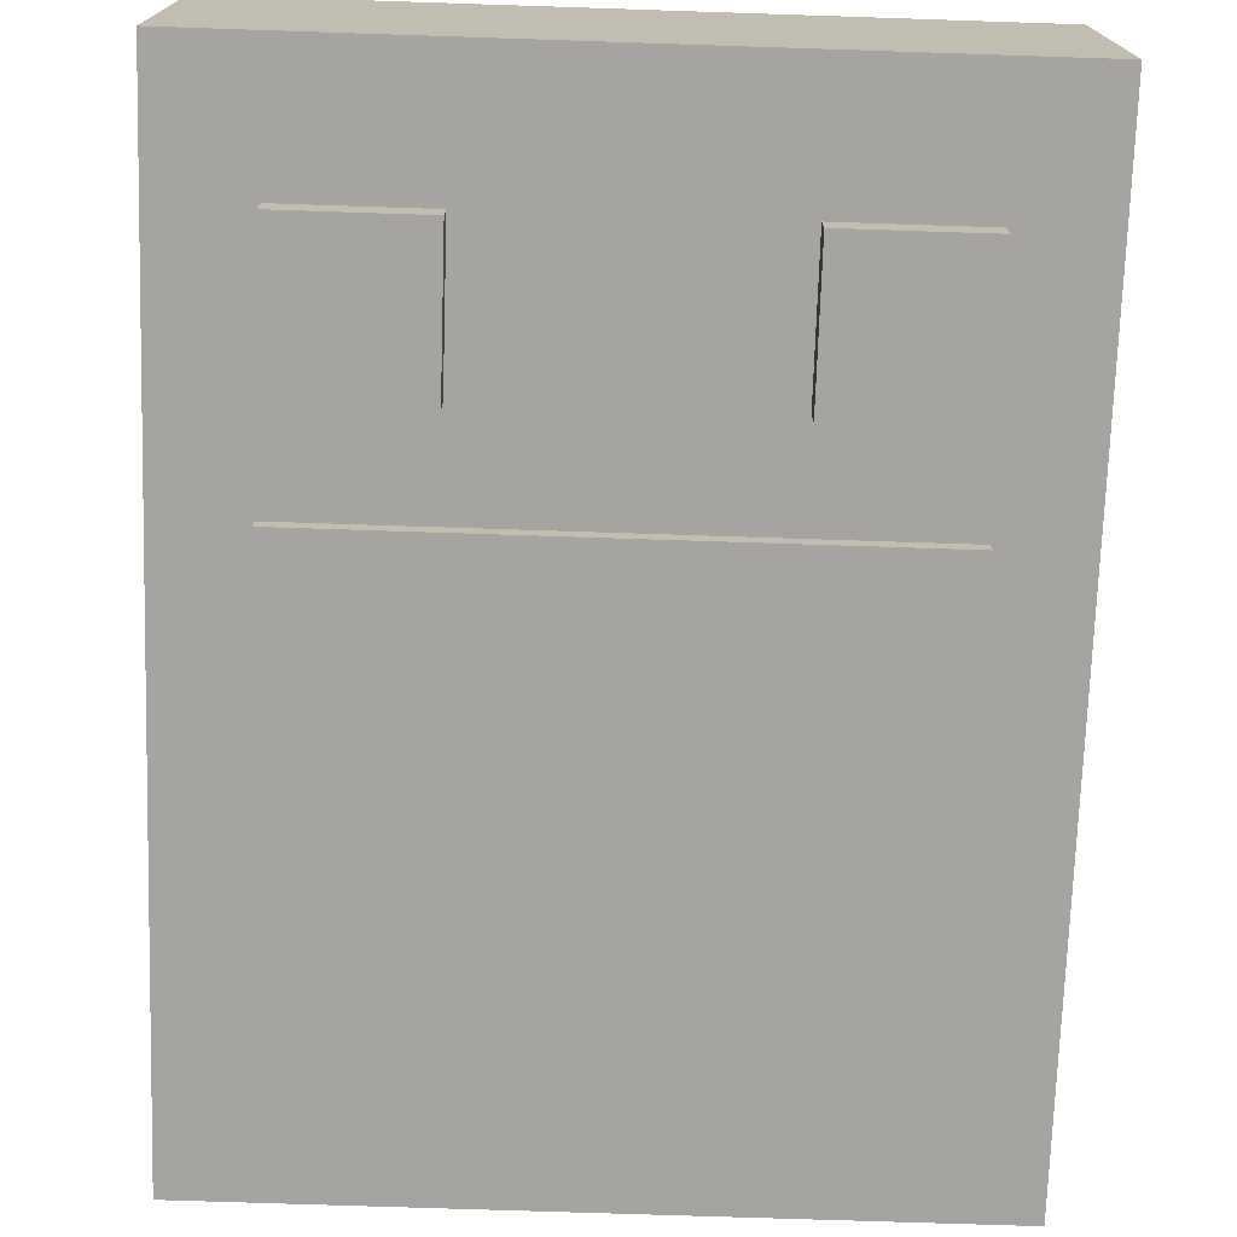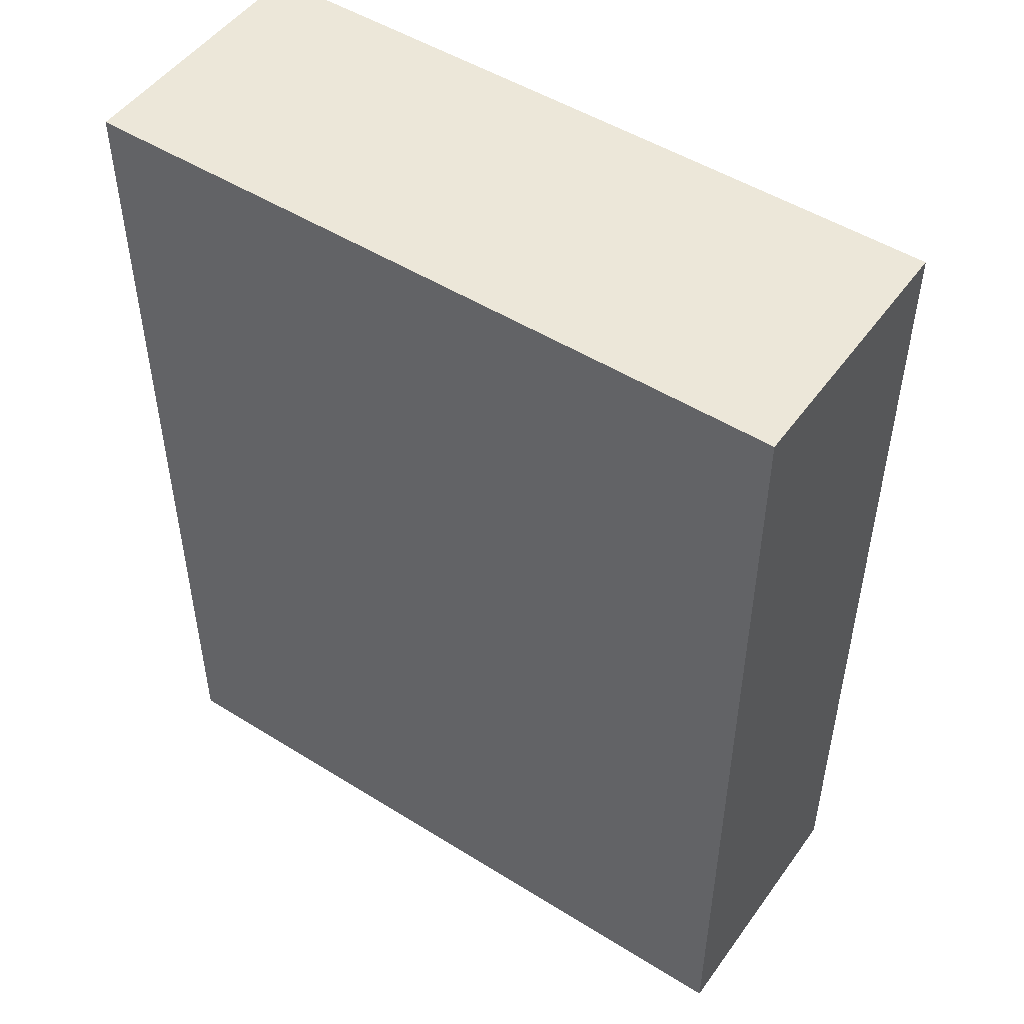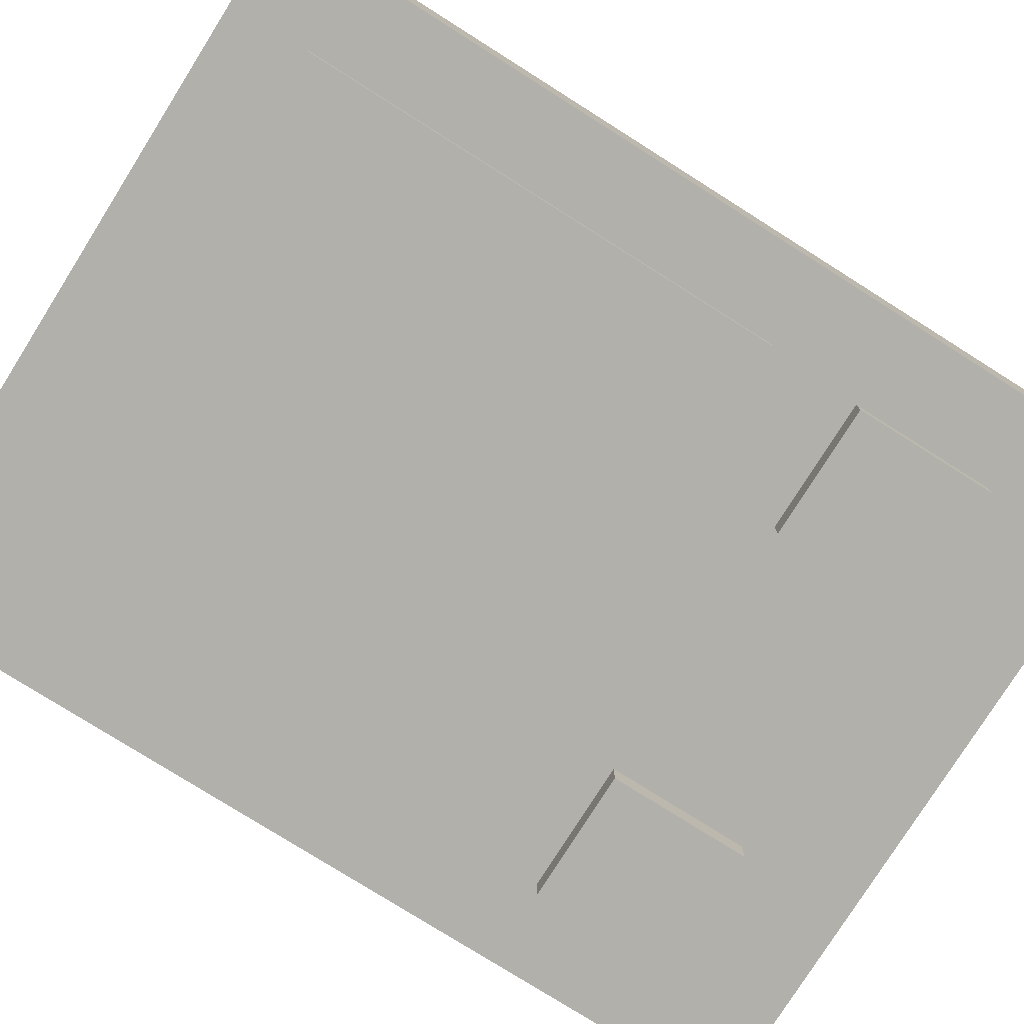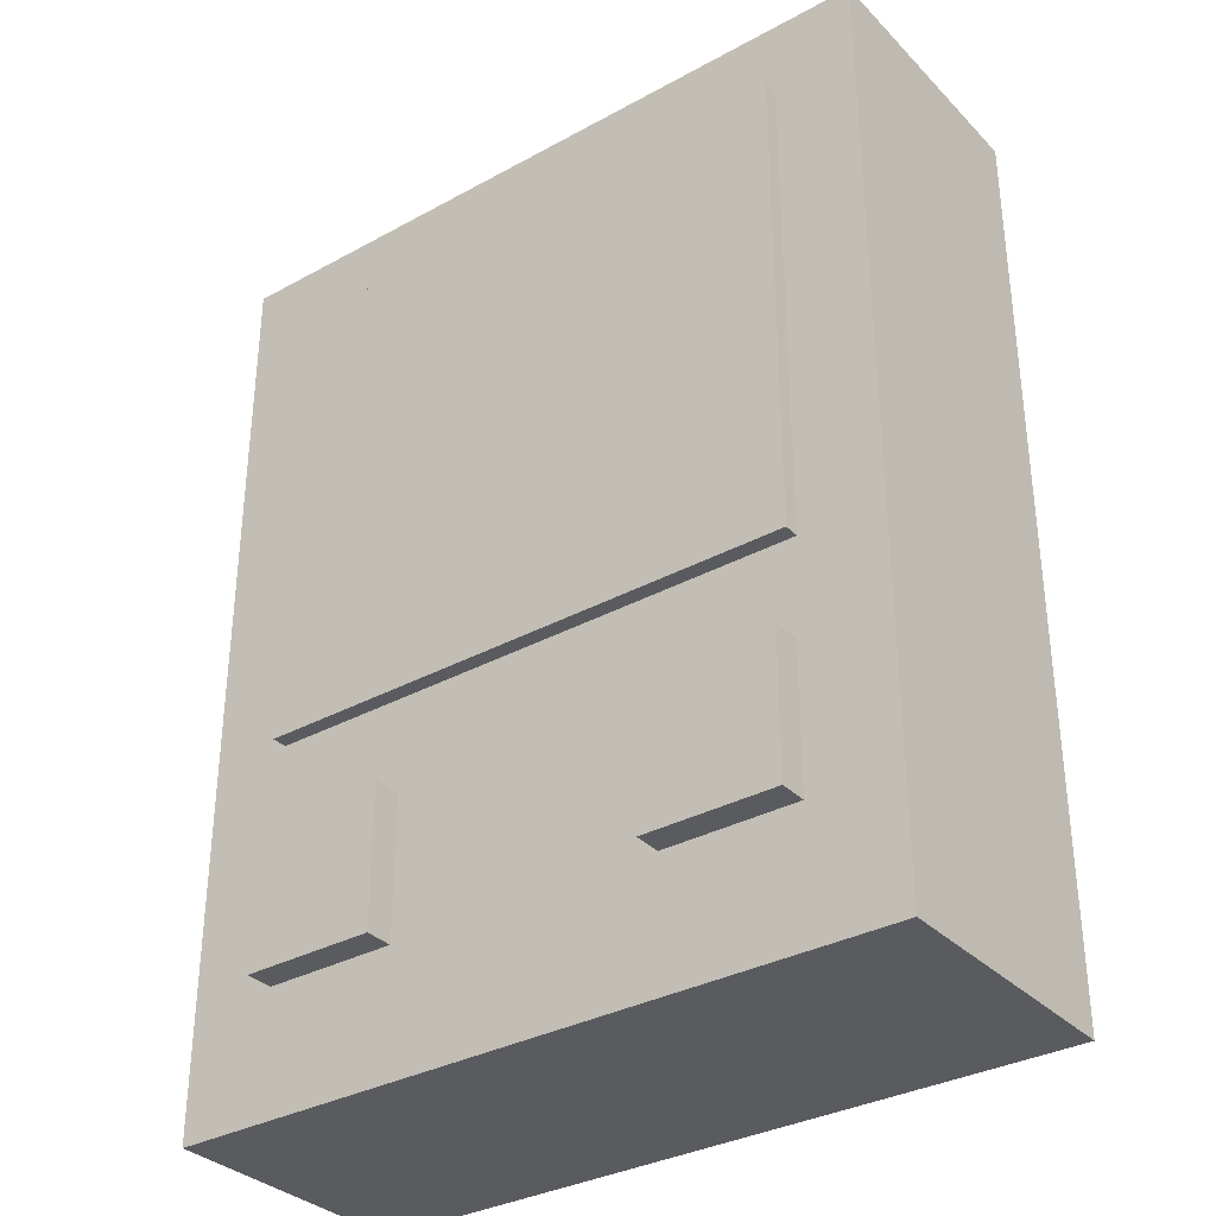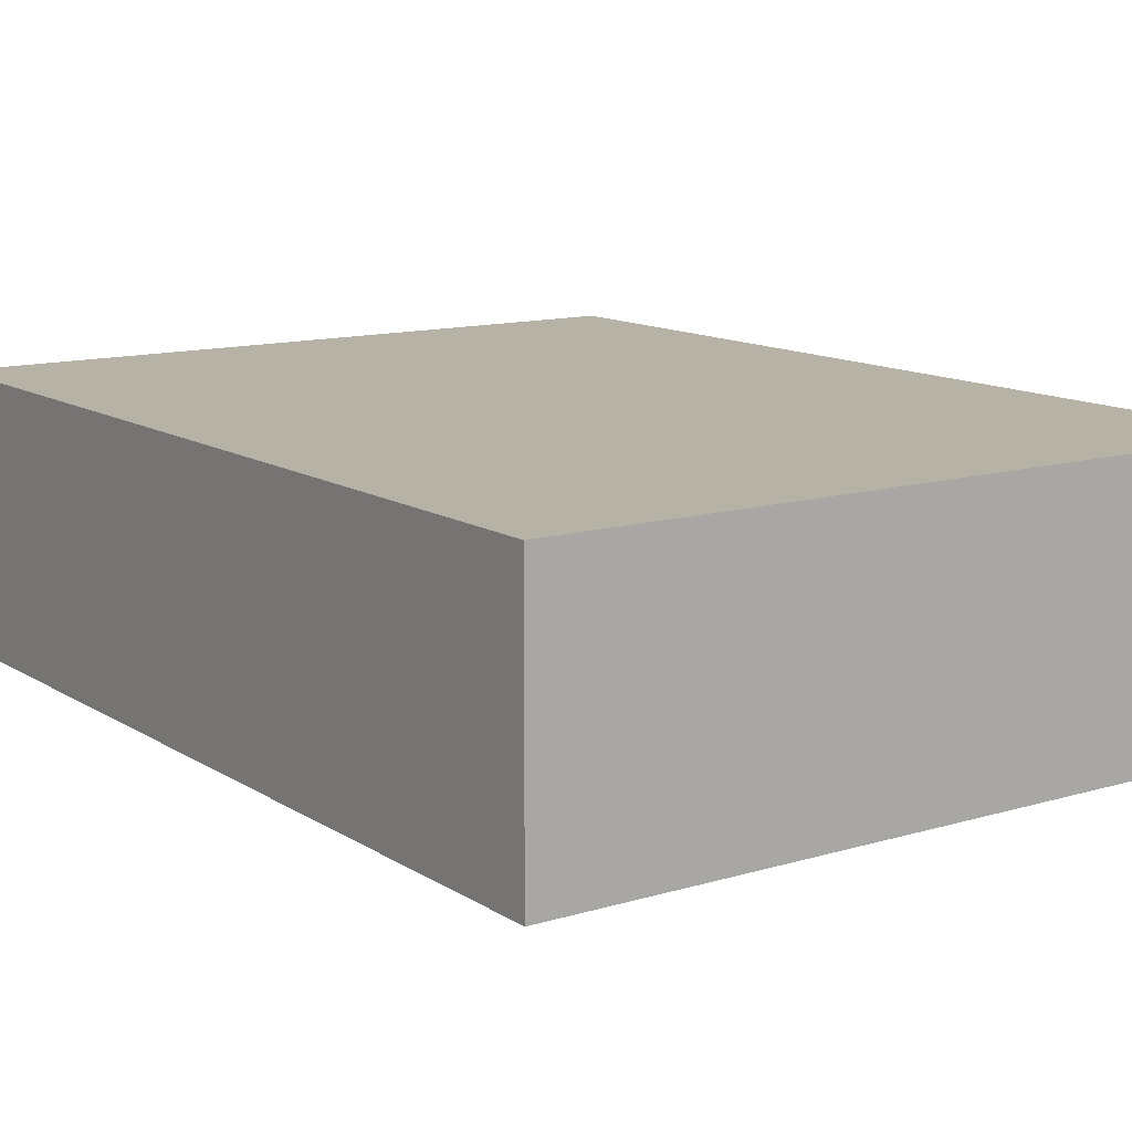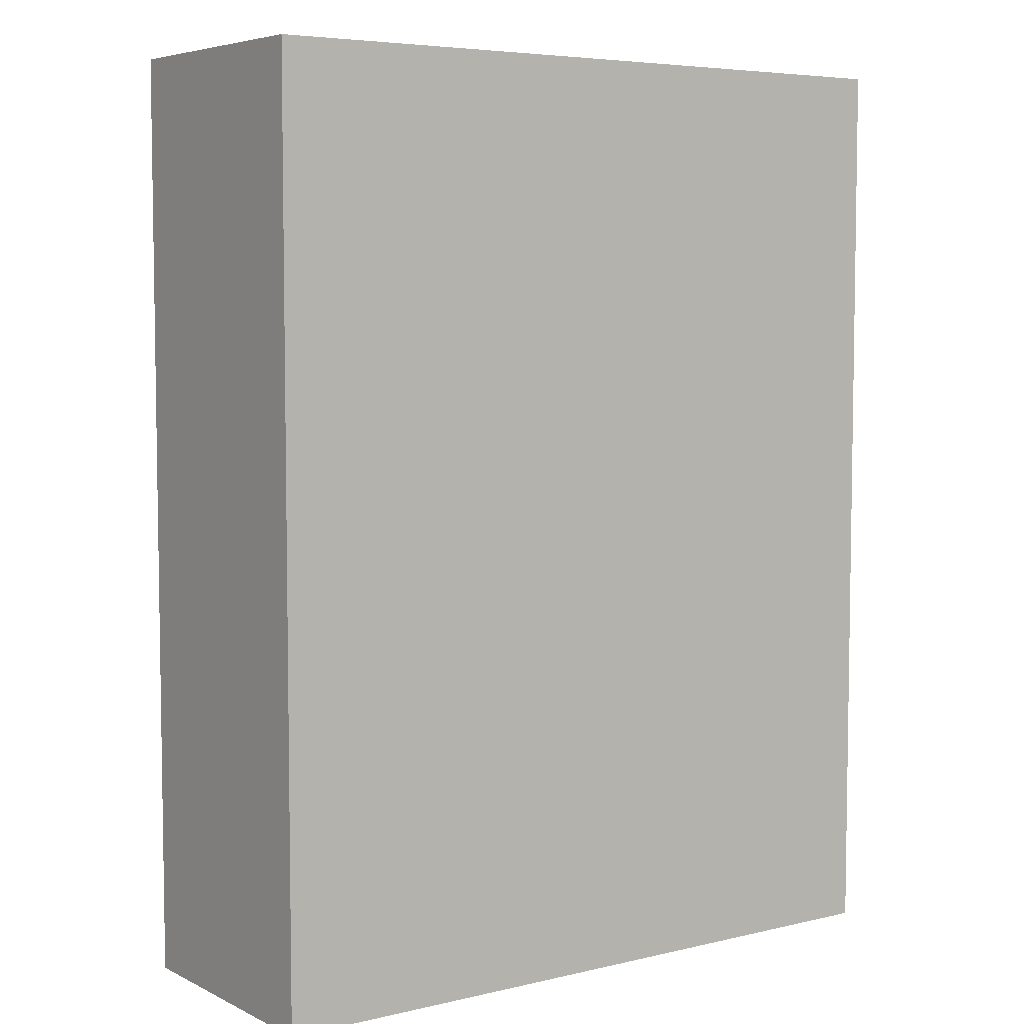
<metadata>
{"format":"obj","ext":"obj","renderer":"f3d","projection":"perspective","resolution":1024,"background":"white","views":[{"elev":-73.2,"azim":-1.9,"up":"+Z"},{"elev":49.8,"azim":34.5,"up":"+Y"},{"elev":-78.4,"azim":-122.2,"up":"+Z"},{"elev":-33.5,"azim":-143.2,"up":"+Y"},{"elev":12.4,"azim":145.0,"up":"+Z"},{"elev":5.7,"azim":-35.5,"up":"+Y"}]}
</metadata>
<code>
o Cube
v -1.178 -1.525 0.4325
v -1.178 1.525 0.4325
v -1.178 -1.525 -0.4325
v -1.178 1.525 -0.4325
v 1.178 -1.525 0.4325
v 1.178 1.525 0.4325
v 1.178 -1.525 -0.4325
v 1.178 1.525 -0.4325
f 1 2 4 3
f 3 4 8 7
f 7 8 6 5
f 5 6 2 1
f 3 7 5 1
f 8 4 2 6
o Cube.001
v -0.9045 -0.3361 -0.3059
v -0.9045 1.261 -0.3059
v -0.9045 -0.3361 -0.4834
v -0.9045 1.261 -0.4834
v 0.9045 -0.3361 -0.3059
v 0.9045 1.261 -0.3059
v 0.9045 -0.3361 -0.4834
v 0.9045 1.261 -0.4834
f 9 10 12 11
f 11 12 16 15
f 15 16 14 13
f 13 14 10 9
f 11 15 13 9
f 16 12 10 14
o Cube.002
v -0.8873 -1.119 -0.1541
v -0.8873 -0.6497 -0.1541
v -0.8873 -1.119 -0.5263
v -0.8873 -0.6497 -0.5263
v -0.447 -1.119 -0.1541
v -0.447 -0.6497 -0.1541
v -0.447 -1.119 -0.5263
v -0.447 -0.6497 -0.5263
v 0.8873 -1.119 -0.1541
v 0.8873 -0.6497 -0.1541
v 0.8873 -1.119 -0.5263
v 0.8873 -0.6497 -0.5263
v 0.447 -1.119 -0.1541
v 0.447 -0.6497 -0.1541
v 0.447 -1.119 -0.5263
v 0.447 -0.6497 -0.5263
f 17 18 20 19
f 19 20 24 23
f 23 24 22 21
f 21 22 18 17
f 19 23 21 17
f 24 20 18 22
f 25 27 28 26
f 27 31 32 28
f 31 29 30 32
f 29 25 26 30
f 27 25 29 31
f 32 30 26 28

</code>
